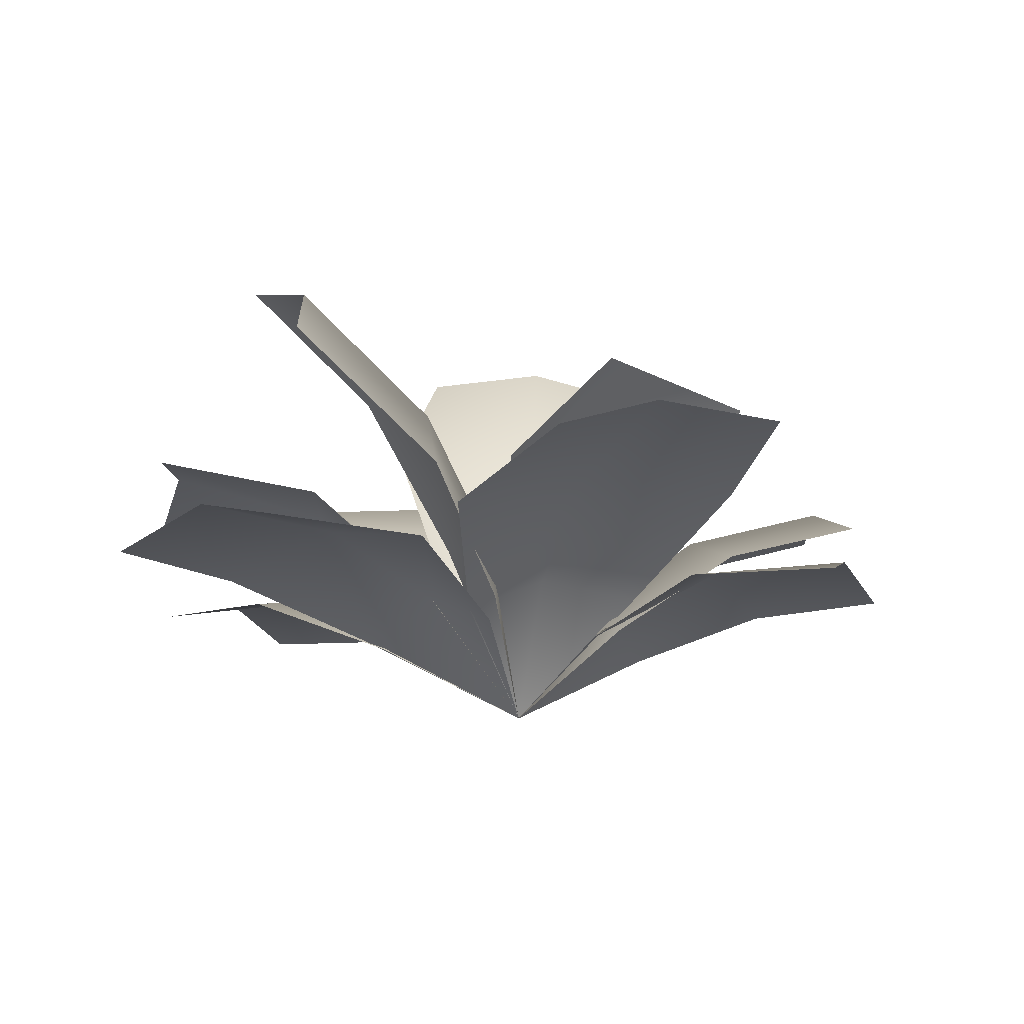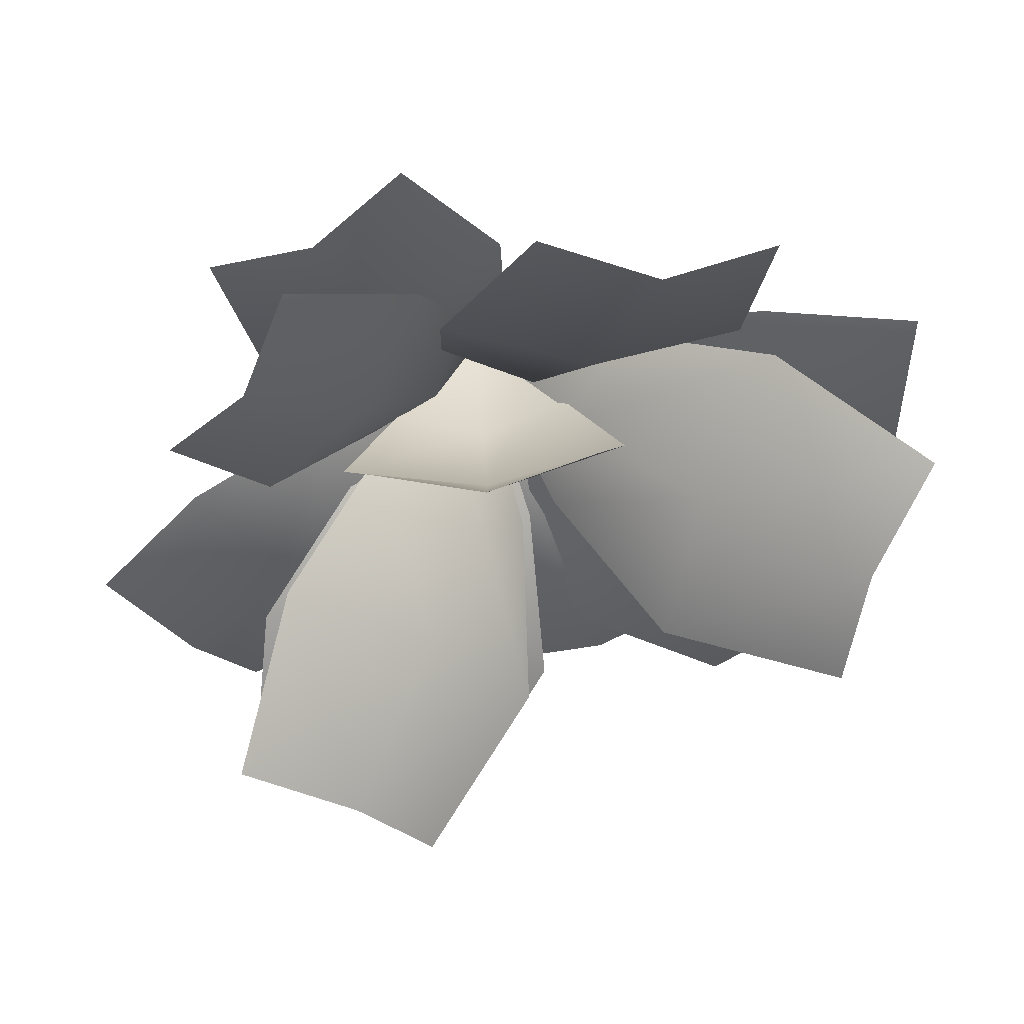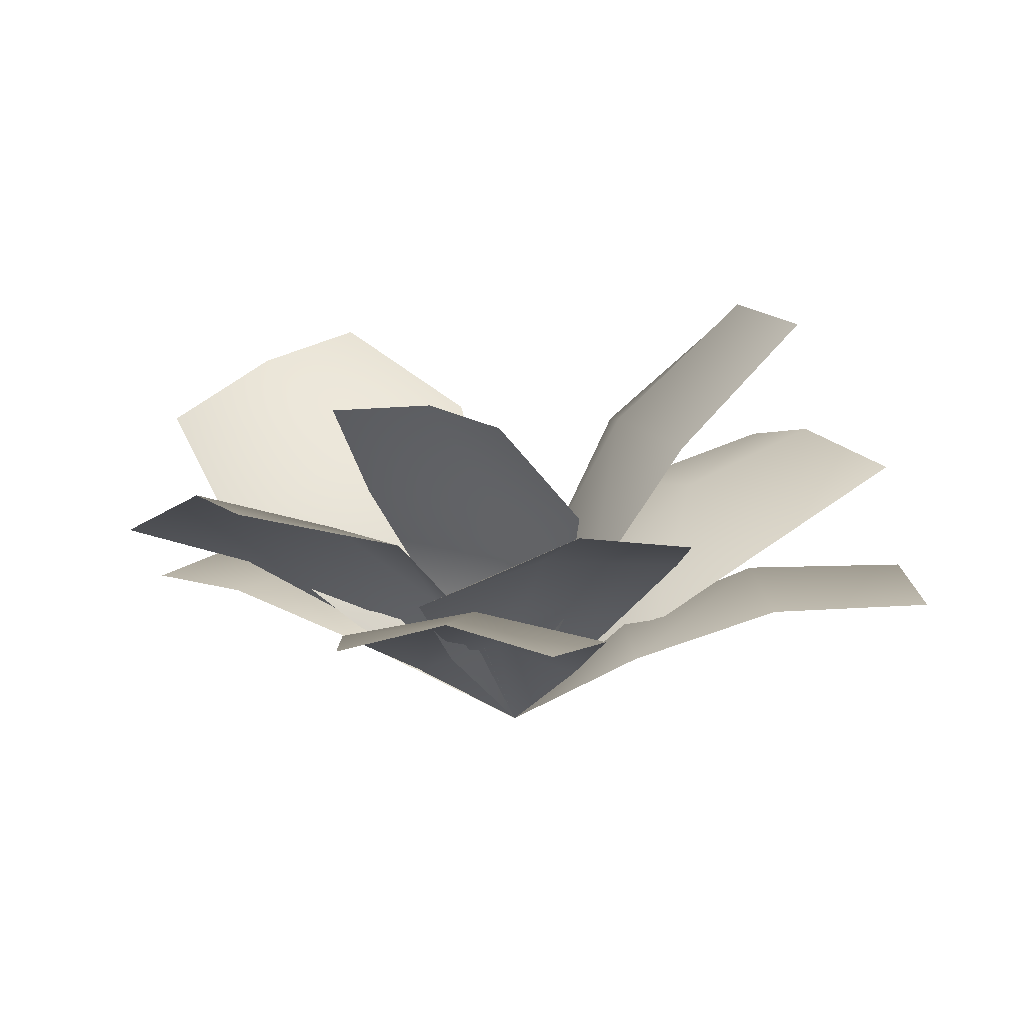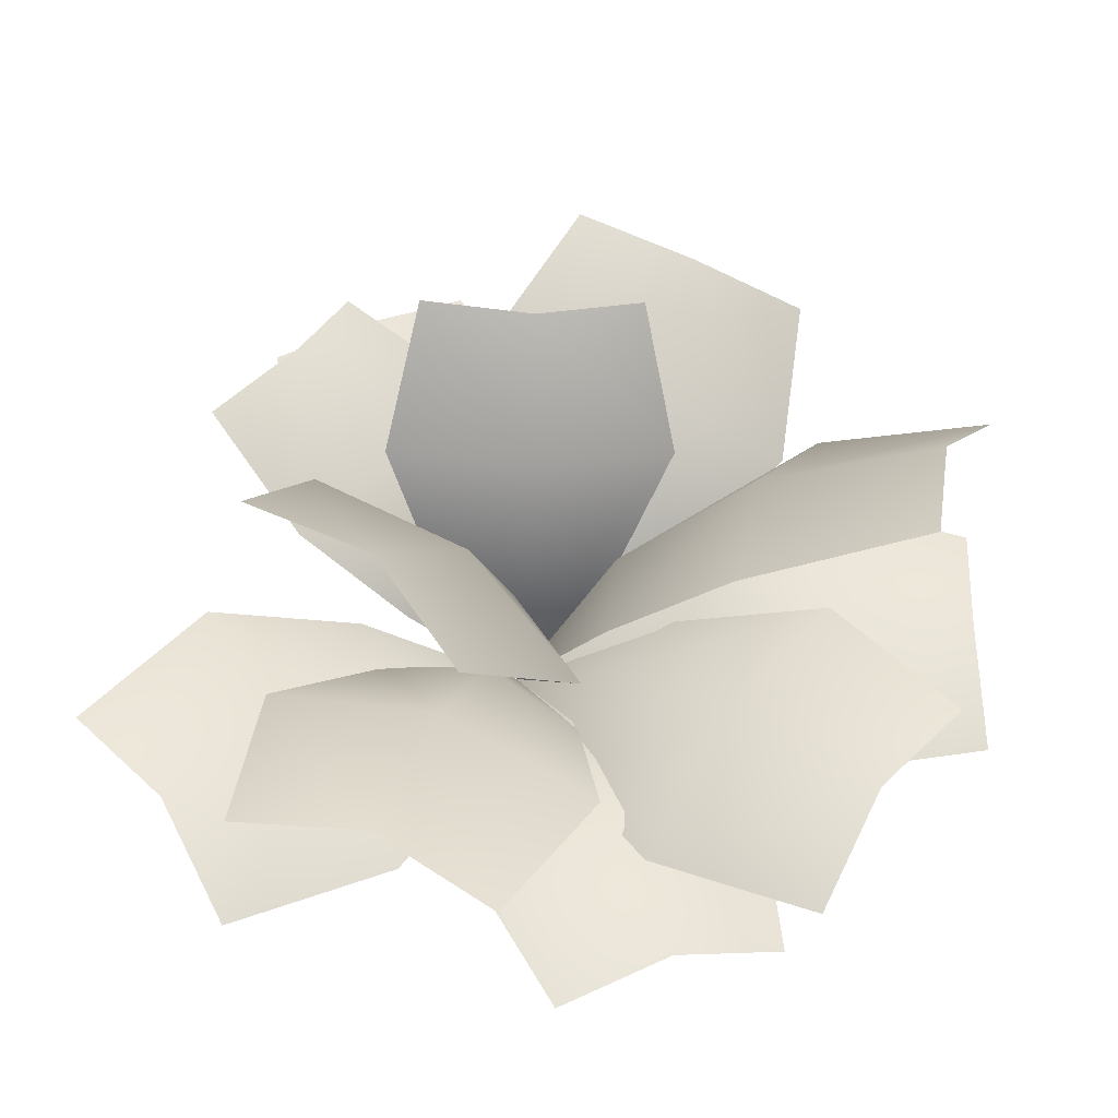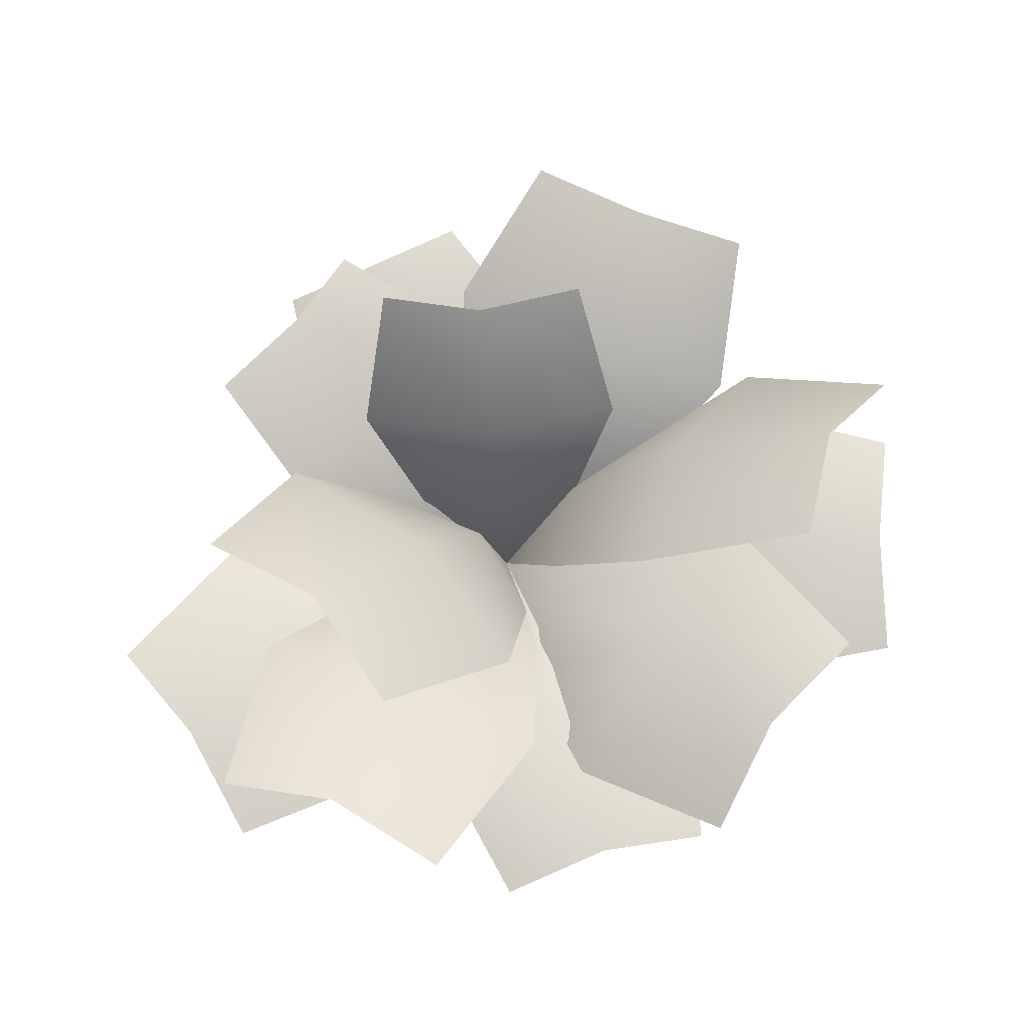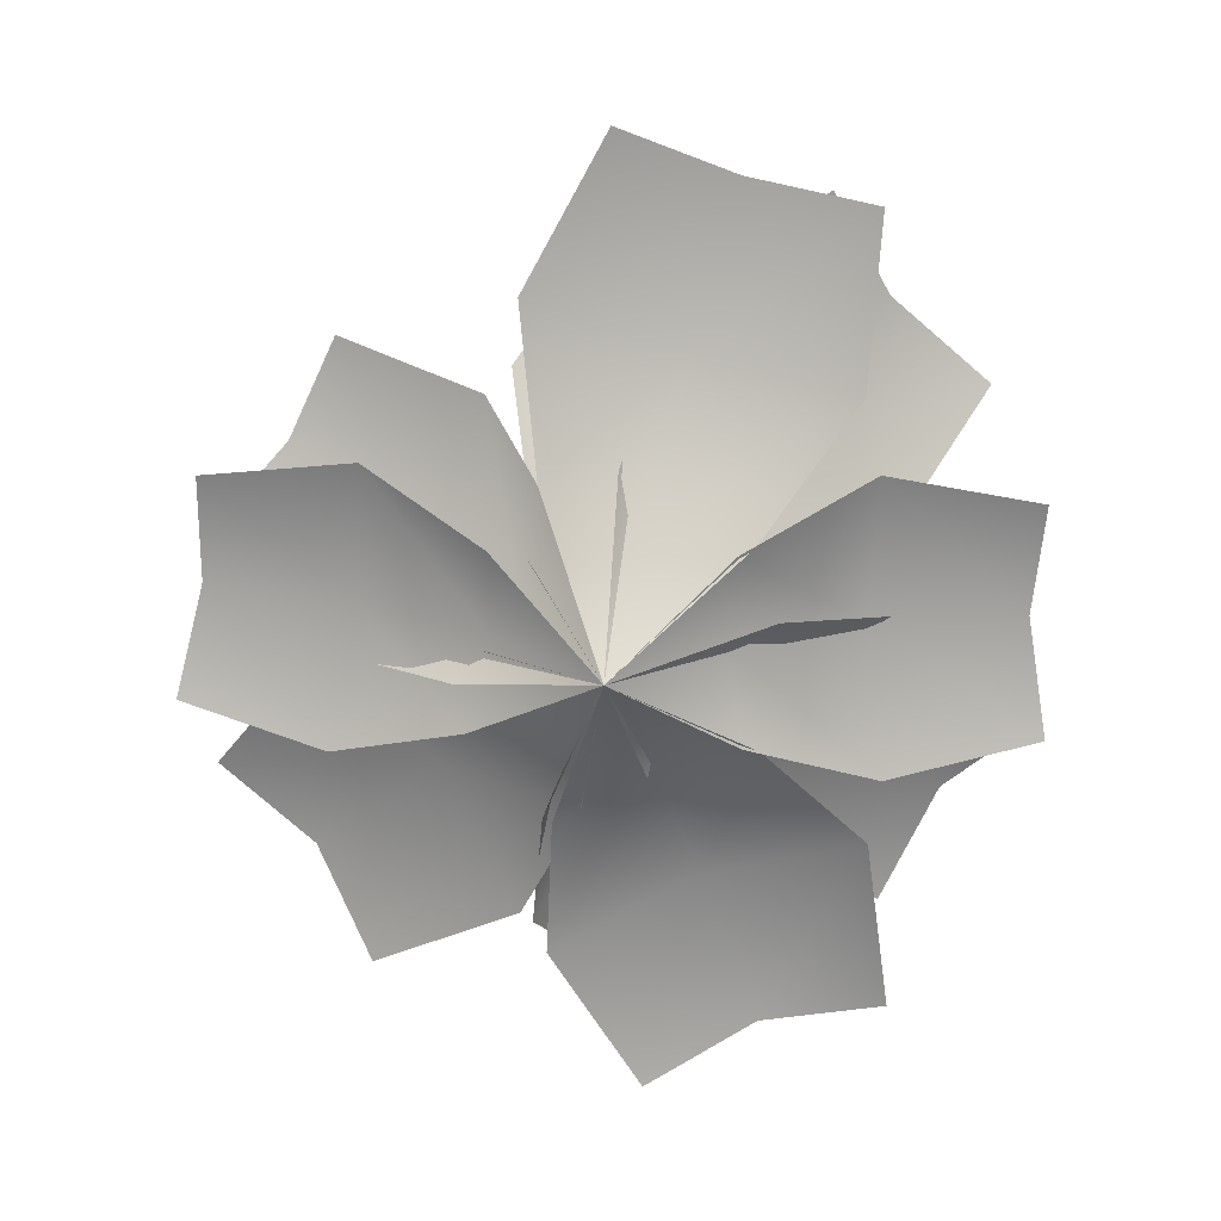
<metadata>
{"format":"obj","ext":"obj","renderer":"f3d","projection":"perspective","resolution":1024,"background":"white","views":[{"elev":-12.8,"azim":-42.6,"up":"+Y"},{"elev":51.7,"azim":171.8,"up":"+Z"},{"elev":4.1,"azim":38.1,"up":"+Y"},{"elev":-33.2,"azim":171.1,"up":"+Z"},{"elev":73.4,"azim":-177.9,"up":"+Y"},{"elev":-72.7,"azim":110.2,"up":"+Y"}]}
</metadata>
<code>
o polySurface1086_Untitled.005
v -0.5391 0.1759 1.28
v -0.3375 0.1711 1.324
v -0.1629 0.09977 1.251
v -0.5236 0.2139 1.129
v -0.3219 0.2091 1.129
v -0.1474 0.1378 1.129
v 0 0 1.129
v -0.5391 0.1759 0.9782
v -0.3375 0.1711 0.9339
v -0.1629 0.09977 1.008
v -0.2835 0.1595 0.7079
v -0.2641 0.1551 0.8942
v -0.151 0.09047 1.023
v -0.1491 0.194 0.6783
v -0.09168 0.1896 0.8519
v -0.04197 0.1249 1.002
v 0 0 1.129
v -0.02361 0.1595 0.622
v 0.07193 0.1551 0.783
v 0.05826 0.09047 0.9542
v 0.3428 0.1759 0.6864
v 0.1545 0.1711 0.7712
v 0.05828 0.09977 0.9344
v 0.4203 0.2139 0.8168
v 0.2584 0.2091 0.9371
v 0.1183 0.1378 1.041
v 0 0 1.129
v 0.5228 0.1759 0.9287
v 0.3873 0.1711 1.085
v 0.2033 0.09977 1.13
v 0.3289 0.1507 1.478
v 0.2823 0.1466 1.308
v 0.1571 0.08549 1.204
v 0.2082 0.1833 1.527
v 0.128 0.1791 1.373
v 0.05861 0.118 1.241
v 0 0 1.129
v 0.09981 0.1507 1.598
v -0.01398 0.1466 1.463
v -0.0275 0.08549 1.301
v -0.03133 0.3082 1.627
v 0.07284 0.2646 1.455
v 0.06022 0.1478 1.29
v -0.172 0.3226 1.561
v -0.1099 0.2733 1.375
v -0.05257 0.1658 1.231
v 0 0 1.129
v -0.3182 0.2703 1.542
v -0.2981 0.2155 1.343
v -0.1708 0.1172 1.22
v -0.4667 0.3082 0.9514
v -0.3325 0.2646 1.102
v -0.1713 0.1478 1.139
v -0.3612 0.3226 0.8368
v -0.2024 0.2733 0.9512
v -0.08204 0.1658 1.049
v 0 0 1.129
v -0.2996 0.2703 0.7029
v -0.1163 0.2155 0.7808
v -0.03666 0.1172 0.9388
v 0.06942 0.3791 0.6259
v -0.04935 0.3088 0.7991
v -0.049 0.1691 0.9659
v 0.2053 0.3914 0.7025
v 0.1278 0.3155 0.8905
v 0.0594 0.185 1.033
v 0 0 1.129
v 0.3514 0.3412 0.7268
v 0.3153 0.2598 0.9295
v 0.1781 0.1386 1.047
v 0.4021 0.2694 1.299
v 0.2896 0.2312 1.163
v 0.1499 0.1292 1.126
v 0.3063 0.282 1.396
v 0.1712 0.2389 1.291
v 0.06913 0.1449 1.202
v 0 0 1.129
v 0.2483 0.2363 1.511
v 0.09062 0.1883 1.437
v 0.02603 0.1024 1.296
v 0.1751 0.4095 1.384
v 0.1982 0.2912 1.249
v 0.1197 0.1505 1.176
v 0.04306 0.4354 1.359
v 0.02757 0.3197 1.227
v 0.01322 0.1746 1.15
v 0 0 1.129
v -0.0877 0.4276 1.399
v -0.1417 0.3145 1.269
v -0.09197 0.165 1.188
v 0.1353 0.5593 0.798
v -0.01297 0.4064 0.8871
v -0.033 0.212 1.003
v 0.2267 0.5683 0.9238
v 0.1118 0.4124 1.042
v 0.03621 0.223 1.11
v 0 0 1.129
v 0.3631 0.5389 0.9932
v 0.2815 0.3801 1.14
v 0.1504 0.1956 1.16
v -0.501 0.4072 1.284
v -0.3324 0.2607 1.342
v -0.1653 0.1279 1.264
v -0.4158 0.4905 1.183
v -0.2301 0.3625 1.206
v -0.09147 0.199 1.188
v 0 0 1.129
v -0.3845 0.5333 1.037
v -0.1817 0.4237 1.023
v -0.0715 0.2295 1.065
f 1 2 5 4
f 2 3 6 5
f 3 7 6
f 4 5 9 8
f 5 6 10 9
f 6 7 10
f 11 12 15 14
f 12 13 16 15
f 13 17 16
f 14 15 19 18
f 15 16 20 19
f 16 17 20
f 21 22 25 24
f 22 23 26 25
f 23 27 26
f 24 25 29 28
f 25 26 30 29
f 26 27 30
f 31 32 35 34
f 32 33 36 35
f 33 37 36
f 34 35 39 38
f 35 36 40 39
f 36 37 40
f 41 42 45 44
f 42 43 46 45
f 43 47 46
f 44 45 49 48
f 45 46 50 49
f 46 47 50
f 51 52 55 54
f 52 53 56 55
f 53 57 56
f 54 55 59 58
f 55 56 60 59
f 56 57 60
f 61 62 65 64
f 62 63 66 65
f 63 67 66
f 64 65 69 68
f 65 66 70 69
f 66 67 70
f 71 72 75 74
f 72 73 76 75
f 73 77 76
f 74 75 79 78
f 75 76 80 79
f 76 77 80
f 81 82 85 84
f 82 83 86 85
f 83 87 86
f 84 85 89 88
f 85 86 90 89
f 86 87 90
f 91 92 95 94
f 92 93 96 95
f 93 97 96
f 94 95 99 98
f 95 96 100 99
f 96 97 100
f 101 102 105 104
f 102 103 106 105
f 103 107 106
f 104 105 109 108
f 105 106 110 109
f 106 107 110

</code>
